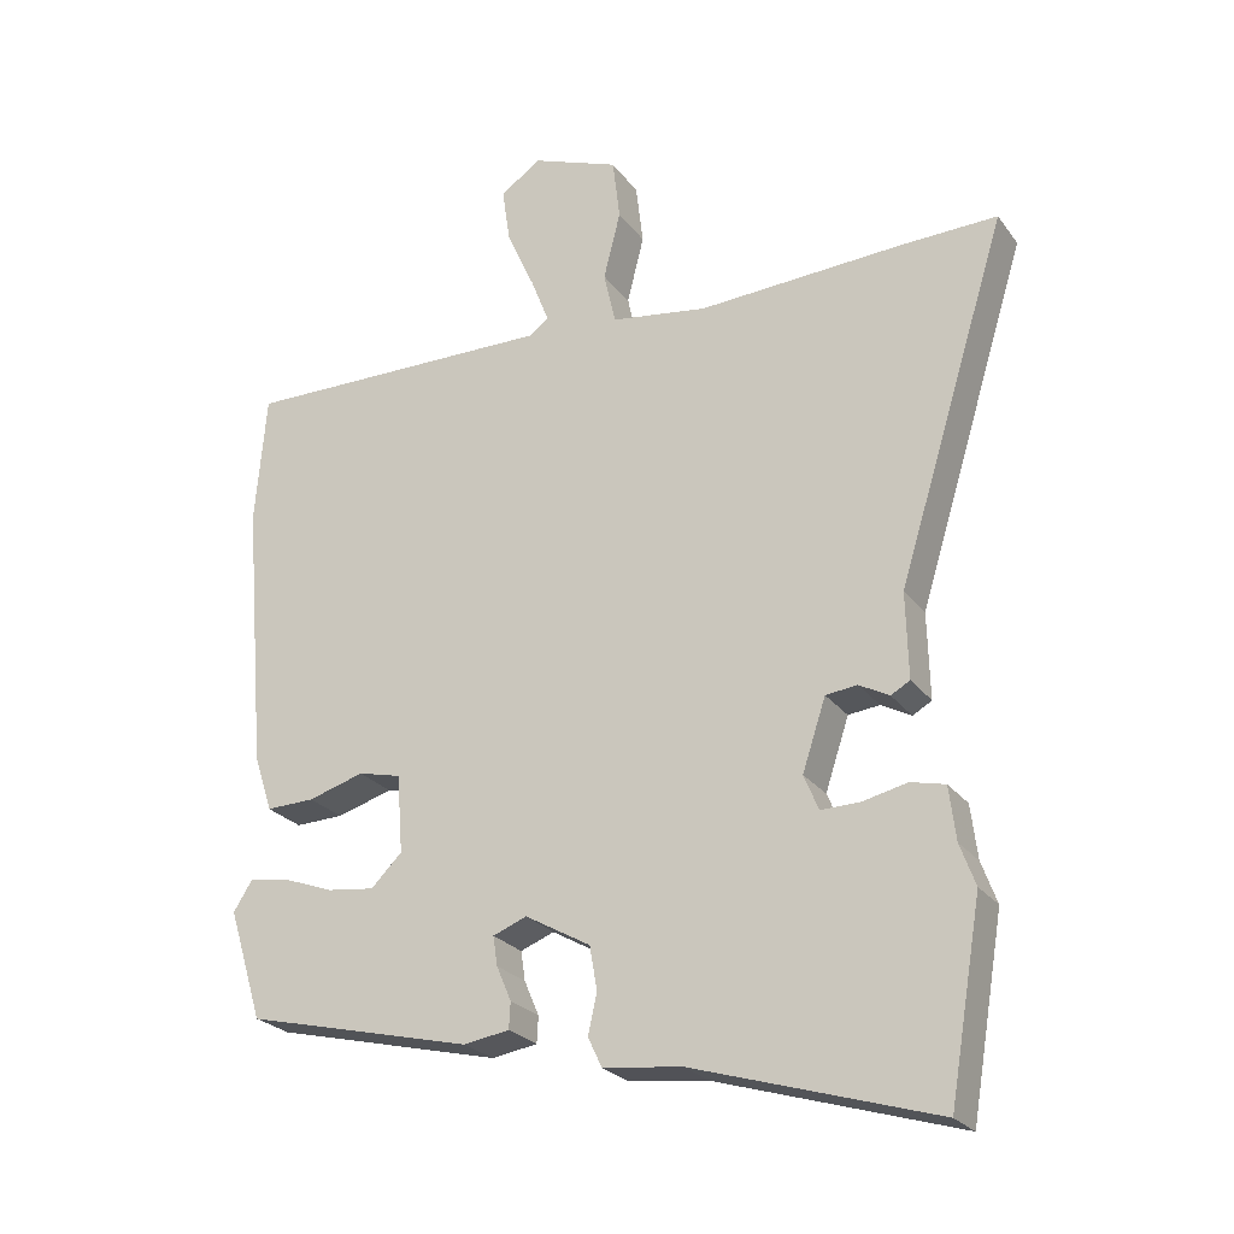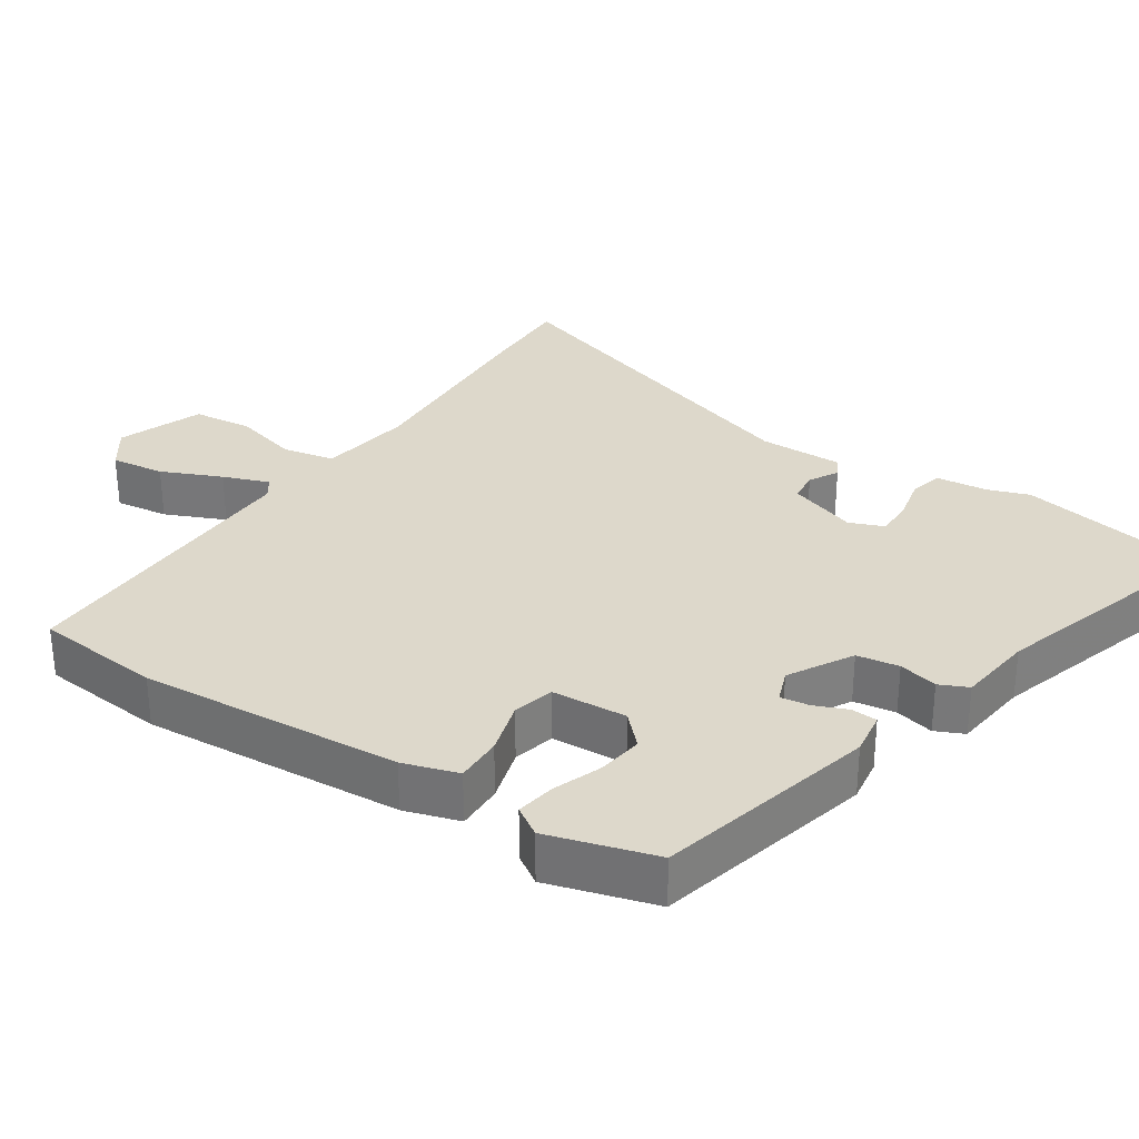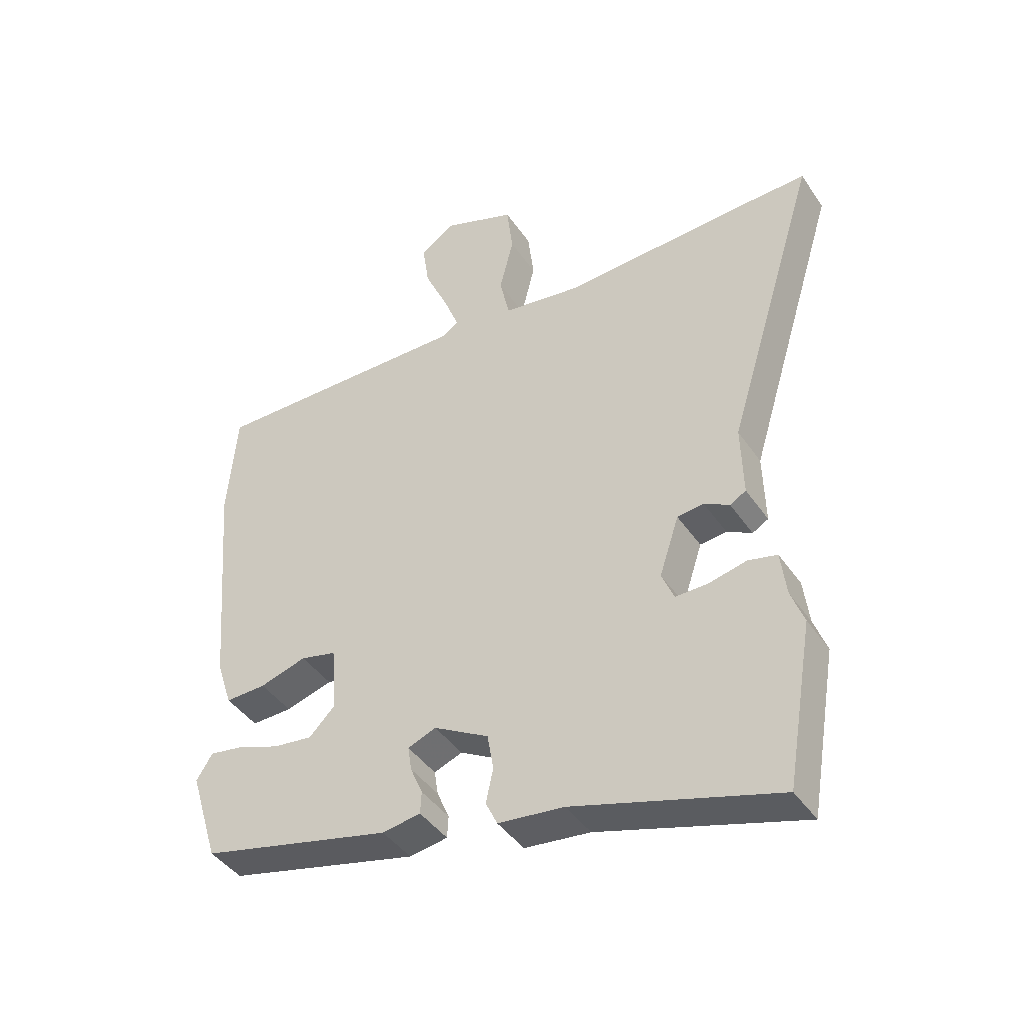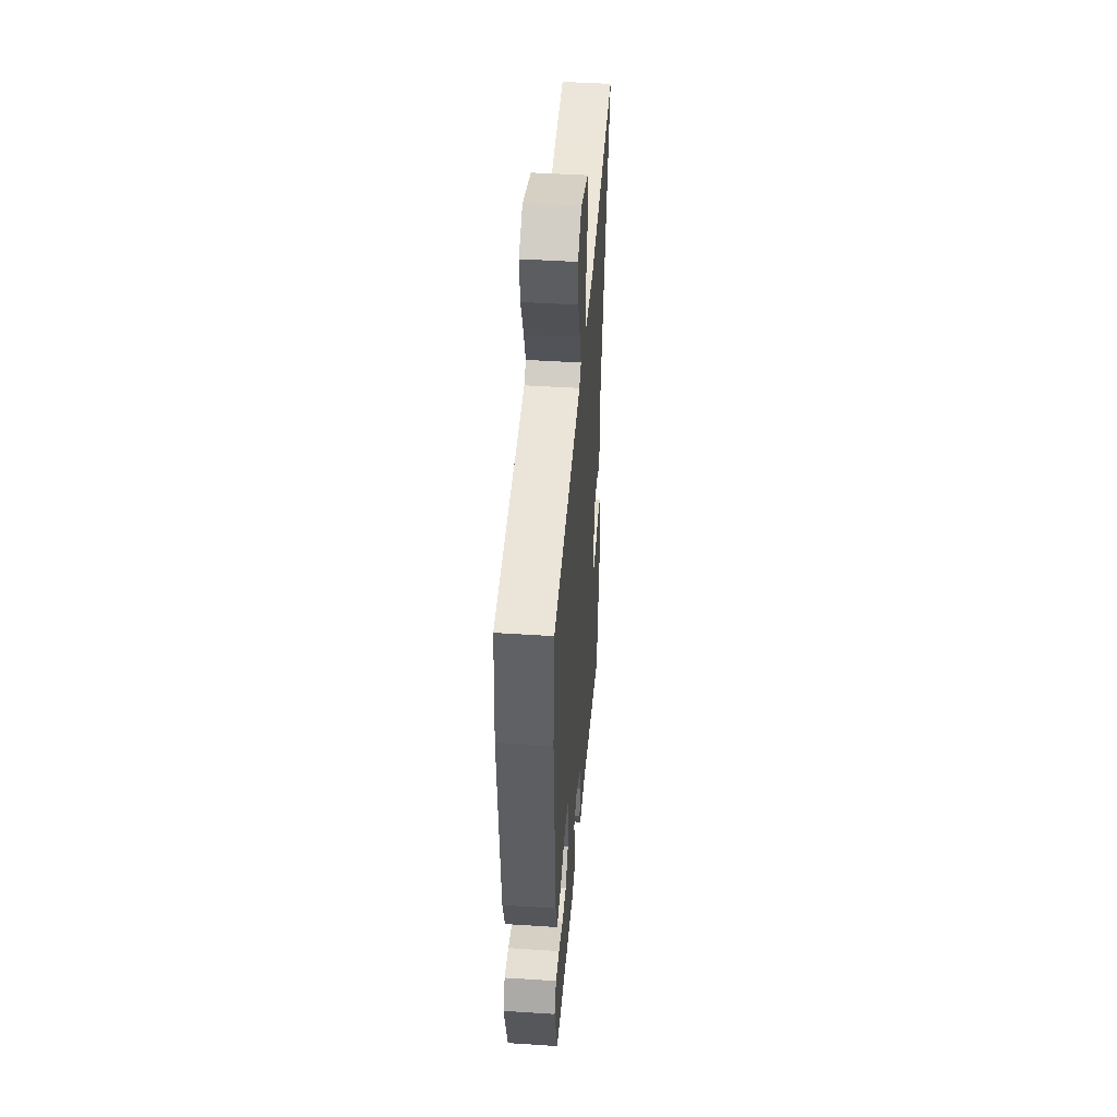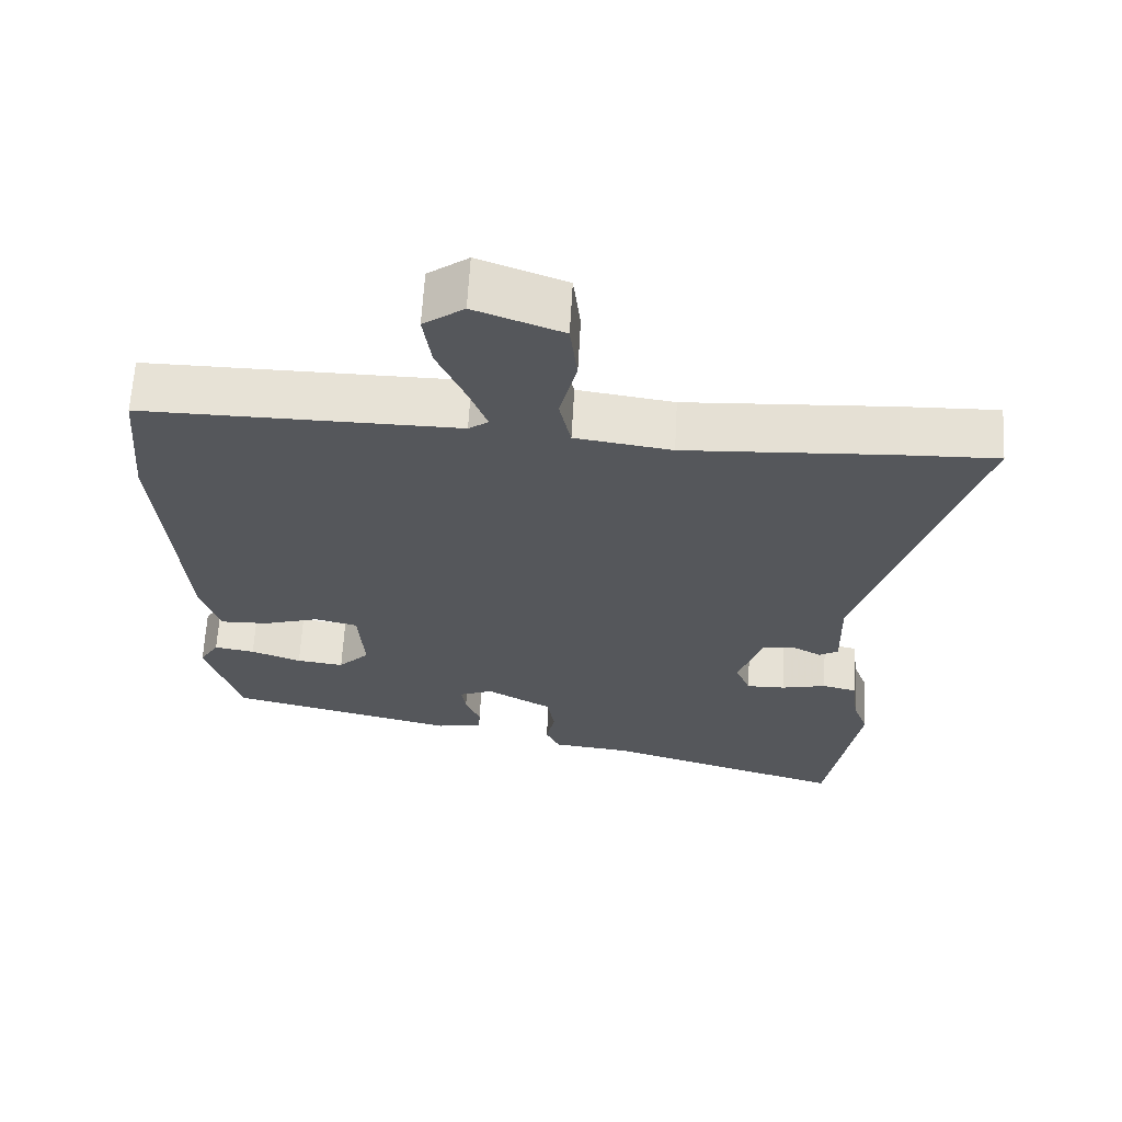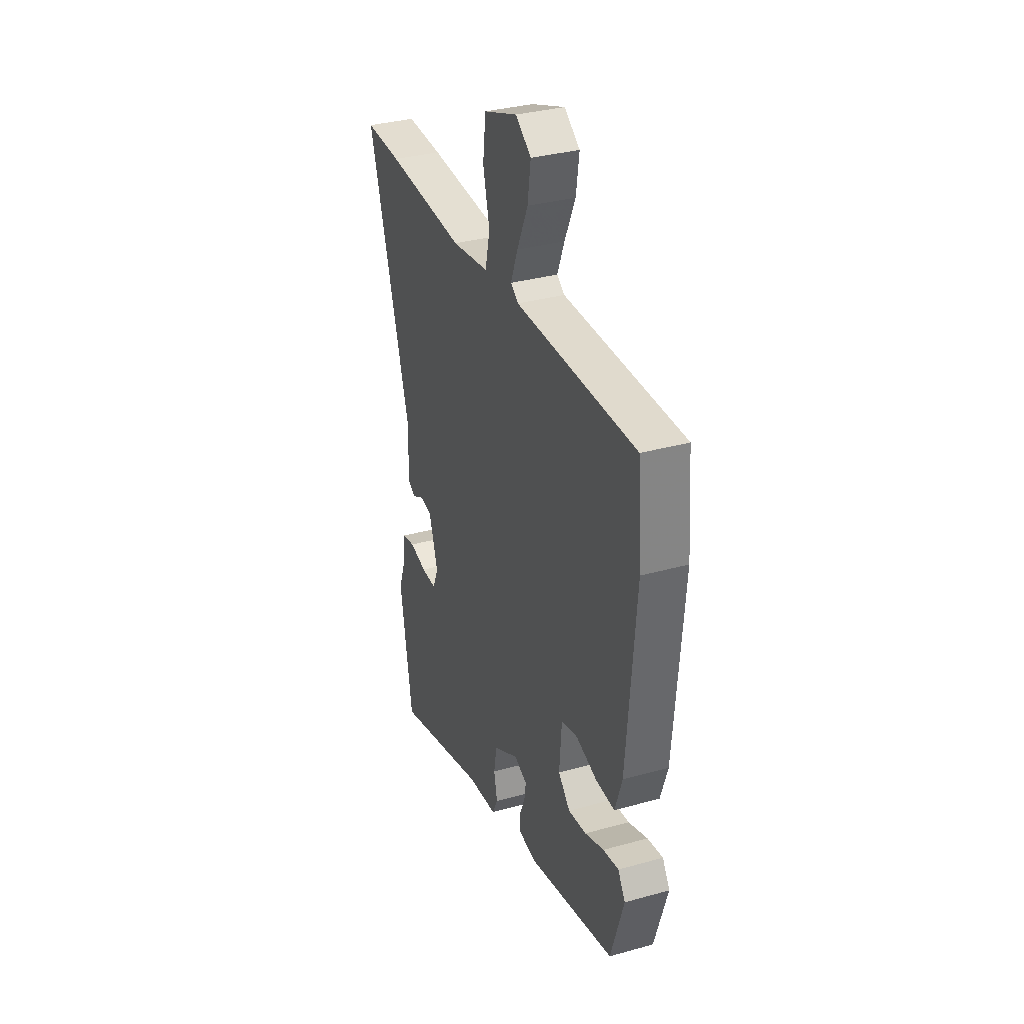
<metadata>
{"format":"obj","ext":"obj","renderer":"f3d","projection":"perspective","resolution":1024,"background":"white","views":[{"elev":-24.6,"azim":-152.5,"up":"+Z"},{"elev":31.2,"azim":124.1,"up":"+Y"},{"elev":-42.5,"azim":-148.4,"up":"+Z"},{"elev":46.0,"azim":94.2,"up":"+Z"},{"elev":63.6,"azim":-176.8,"up":"+Z"},{"elev":33.7,"azim":69.2,"up":"+Z"}]}
</metadata>
<code>
v -0.6 0.07 0.503
v -0.47 0.07 0.499
v -0.189 0.07 0.483
v -0.058 0.07 0.502
v -0.042 0.07 0.574
v -0.065 0.07 0.666
v -0.055 0.07 0.75
v 0.064 0.07 0.794
v 0.119 0.07 0.755
v 0.108 0.07 0.68
v 0.07 0.07 0.596
v 0.045 0.07 0.532
v 0.072 0.07 0.513
v 0.499 0.07 0.517
v 0.514 0.07 0.339
v 0.483 0.07 -0.029
v 0.458 0.07 -0.106
v 0.392 0.07 -0.104
v 0.316 0.07 -0.081
v 0.258 0.07 -0.095
v 0.25 0.07 -0.201
v 0.292 0.07 -0.243
v 0.356 0.07 -0.235
v 0.424 0.07 -0.21
v 0.479 0.07 -0.201
v 0.505 0.07 -0.242
v 0.459 0.07 -0.392
v 0.149 0.07 -0.466
v 0.087 0.07 -0.456
v 0.085 0.07 -0.42
v 0.105 0.07 -0.373
v 0.111 0.07 -0.333
v 0.065 0.07 -0.315
v -0.024 0.07 -0.365
v -0.034 0.07 -0.424
v -0.022 0.07 -0.479
v -0.041 0.07 -0.519
v -0.148 0.07 -0.531
v -0.478 0.07 -0.63
v -0.522 0.07 -0.37
v -0.501 0.07 -0.313
v -0.492 0.07 -0.24
v -0.445 0.07 -0.229
v -0.384 0.07 -0.243
v -0.331 0.07 -0.244
v -0.311 0.07 -0.196
v -0.343 0.07 -0.099
v -0.386 0.07 -0.094
v -0.427 0.07 -0.116
v -0.453 0.07 -0.101
v -0.45 0.07 0.016
v -0.6 0 0.503
v -0.47 0 0.499
v -0.189 0 0.483
v -0.058 0 0.502
v -0.042 0 0.574
v -0.065 0 0.666
v -0.055 0 0.75
v 0.064 0 0.794
v 0.119 0 0.755
v 0.108 0 0.68
v 0.07 0 0.596
v 0.045 0 0.532
v 0.072 0 0.513
v 0.499 0 0.517
v 0.514 0 0.339
v 0.483 0 -0.029
v 0.458 0 -0.106
v 0.392 0 -0.104
v 0.316 0 -0.081
v 0.258 0 -0.095
v 0.25 0 -0.201
v 0.292 0 -0.243
v 0.356 0 -0.235
v 0.424 0 -0.21
v 0.479 0 -0.201
v 0.505 0 -0.242
v 0.459 0 -0.392
v 0.149 0 -0.466
v 0.087 0 -0.456
v 0.085 0 -0.42
v 0.105 0 -0.373
v 0.111 0 -0.333
v 0.065 0 -0.315
v -0.024 0 -0.365
v -0.034 0 -0.424
v -0.022 0 -0.479
v -0.041 0 -0.519
v -0.148 0 -0.531
v -0.478 0 -0.63
v -0.522 0 -0.37
v -0.501 0 -0.313
v -0.492 0 -0.24
v -0.445 0 -0.229
v -0.384 0 -0.243
v -0.331 0 -0.244
v -0.311 0 -0.196
v -0.343 0 -0.099
v -0.386 0 -0.094
v -0.427 0 -0.116
v -0.453 0 -0.101
v -0.45 0 0.016
f 48 49 50 51
f 1 2 3
f 51 1 3
f 48 51 3
f 47 48 3
f 46 47 3 4
f 41 42 43 44
f 41 44 45
f 40 41 45
f 39 40 45
f 38 39 45
f 38 45 46
f 37 38 46
f 36 37 46
f 35 36 46
f 29 30 31
f 28 29 31
f 27 28 31
f 26 27 31
f 25 26 31
f 24 25 31
f 23 24 31
f 22 23 31 32
f 21 22 32 33
f 17 18 19
f 16 17 19
f 15 16 19
f 14 15 19
f 13 14 19
f 12 13 19 20
f 9 10 11
f 8 9 11
f 7 8 11
f 6 7 11
f 5 6 11
f 4 5 11 12
f 46 4 12
f 35 46 12
f 34 35 12
f 21 33 34
f 20 21 34
f 12 20 34
f 102 101 100 99
f 54 53 52
f 54 52 102
f 54 102 99
f 54 99 98
f 55 54 98 97
f 95 94 93 92
f 96 95 92
f 96 92 91
f 96 91 90
f 96 90 89
f 97 96 89
f 97 89 88
f 97 88 87
f 97 87 86
f 82 81 80
f 82 80 79
f 82 79 78
f 82 78 77
f 82 77 76
f 82 76 75
f 82 75 74
f 83 82 74 73
f 84 83 73 72
f 70 69 68
f 70 68 67
f 70 67 66
f 70 66 65
f 70 65 64
f 71 70 64 63
f 62 61 60
f 62 60 59
f 62 59 58
f 62 58 57
f 62 57 56
f 63 62 56 55
f 63 55 97
f 63 97 86
f 63 86 85
f 85 84 72
f 85 72 71
f 85 71 63
f 1 52 53 2
f 2 53 54 3
f 3 54 55 4
f 4 55 56 5
f 5 56 57 6
f 6 57 58 7
f 7 58 59 8
f 8 59 60 9
f 9 60 61 10
f 10 61 62 11
f 11 62 63 12
f 12 63 64 13
f 13 64 65 14
f 14 65 66 15
f 15 66 67 16
f 16 67 68 17
f 17 68 69 18
f 18 69 70 19
f 19 70 71 20
f 20 71 72 21
f 21 72 73 22
f 22 73 74 23
f 23 74 75 24
f 24 75 76 25
f 25 76 77 26
f 26 77 78 27
f 27 78 79 28
f 28 79 80 29
f 29 80 81 30
f 30 81 82 31
f 31 82 83 32
f 32 83 84 33
f 33 84 85 34
f 34 85 86 35
f 35 86 87 36
f 36 87 88 37
f 37 88 89 38
f 38 89 90 39
f 39 90 91 40
f 40 91 92 41
f 41 92 93 42
f 42 93 94 43
f 43 94 95 44
f 44 95 96 45
f 45 96 97 46
f 46 97 98 47
f 47 98 99 48
f 48 99 100 49
f 49 100 101 50
f 50 101 102 51
f 51 102 52 1

</code>
